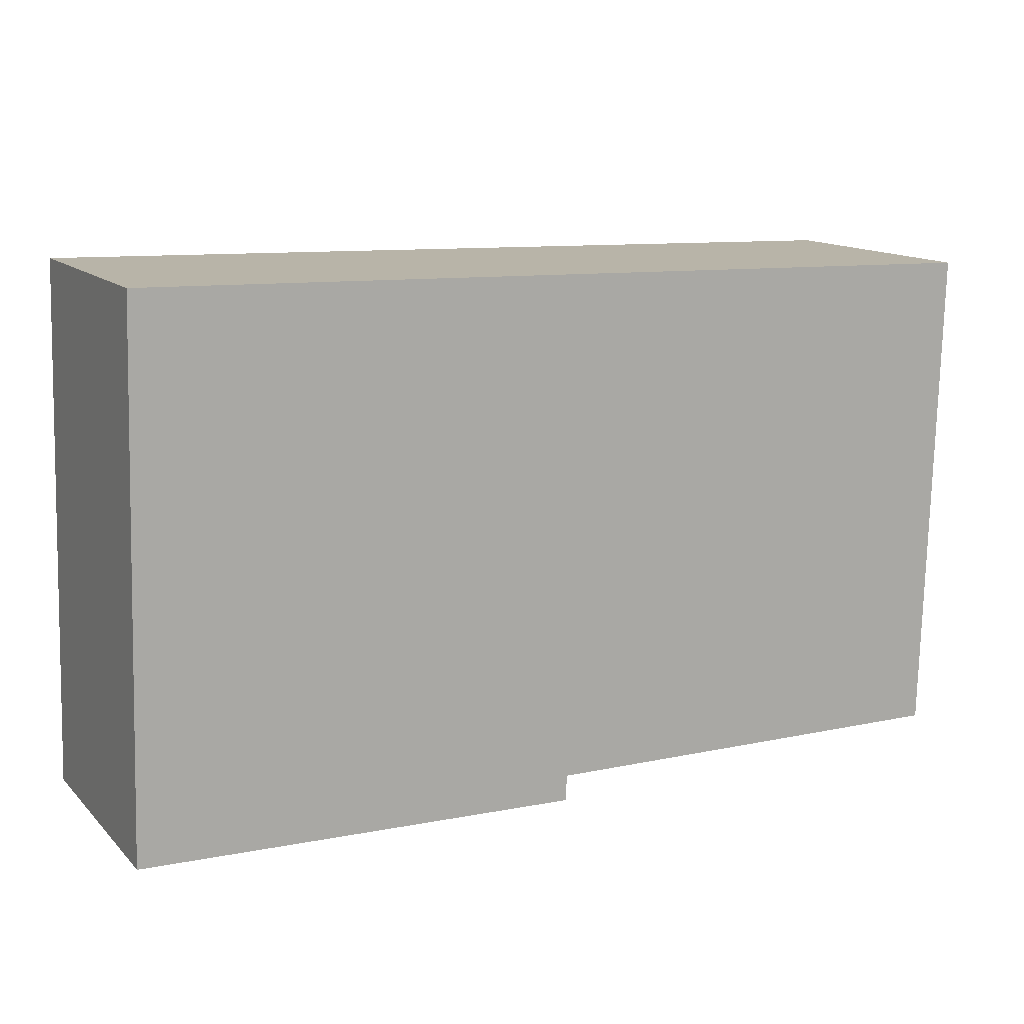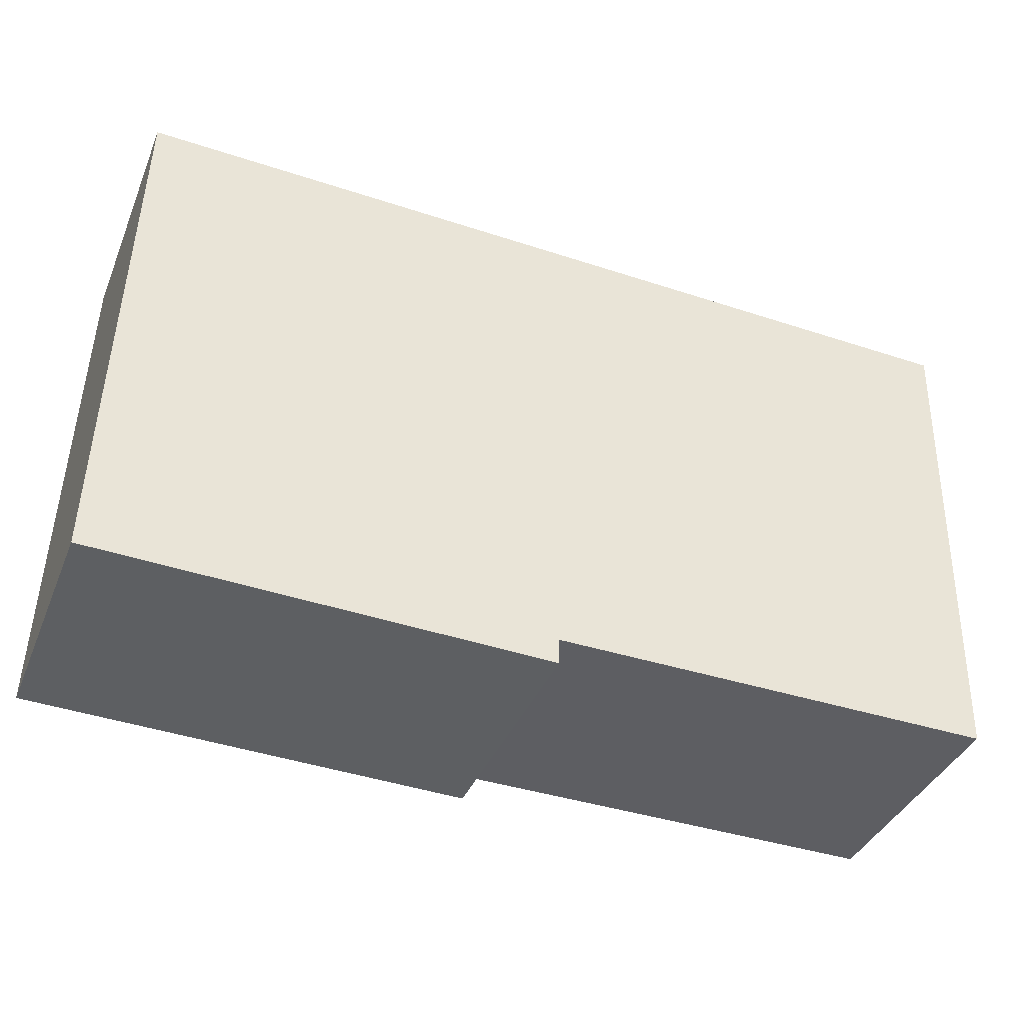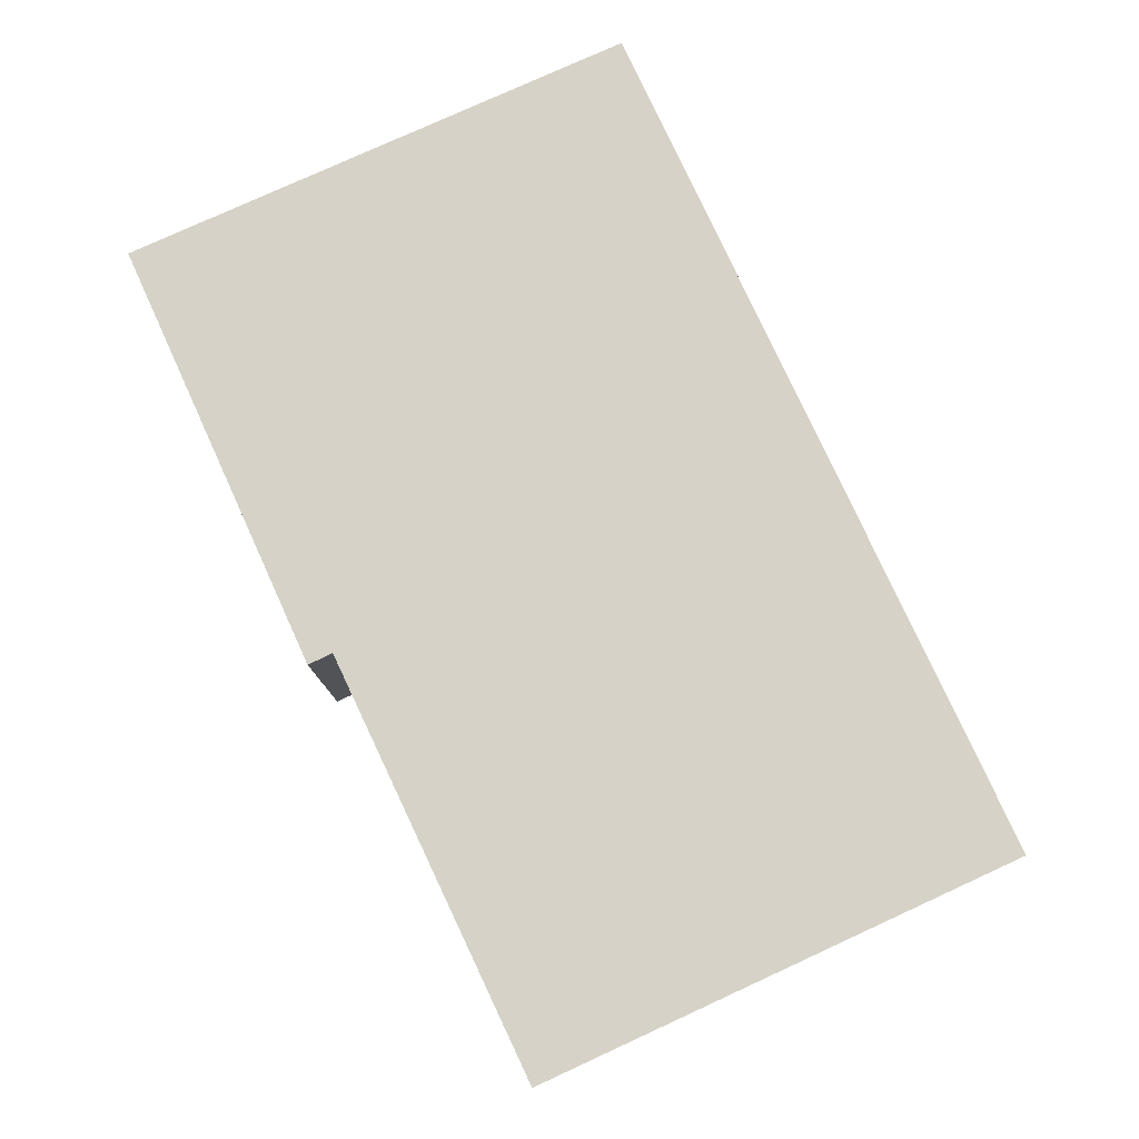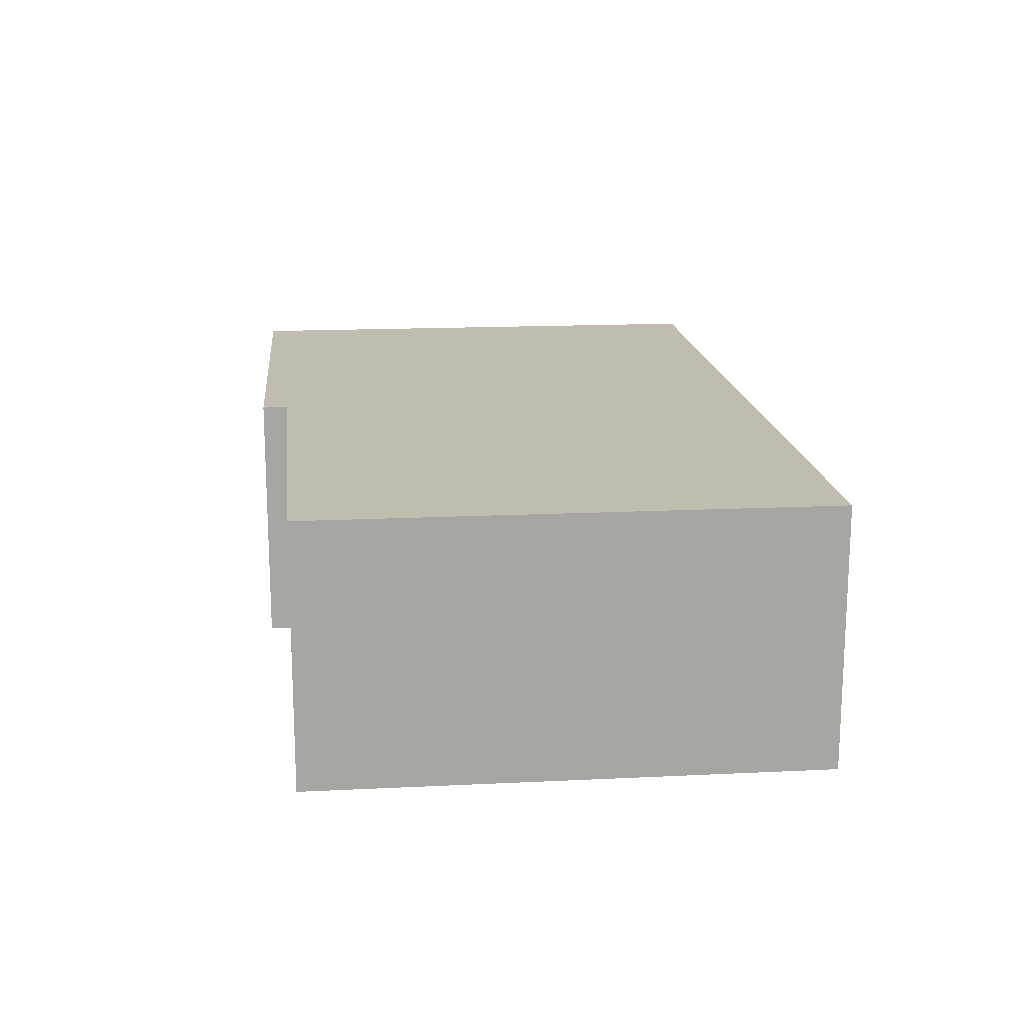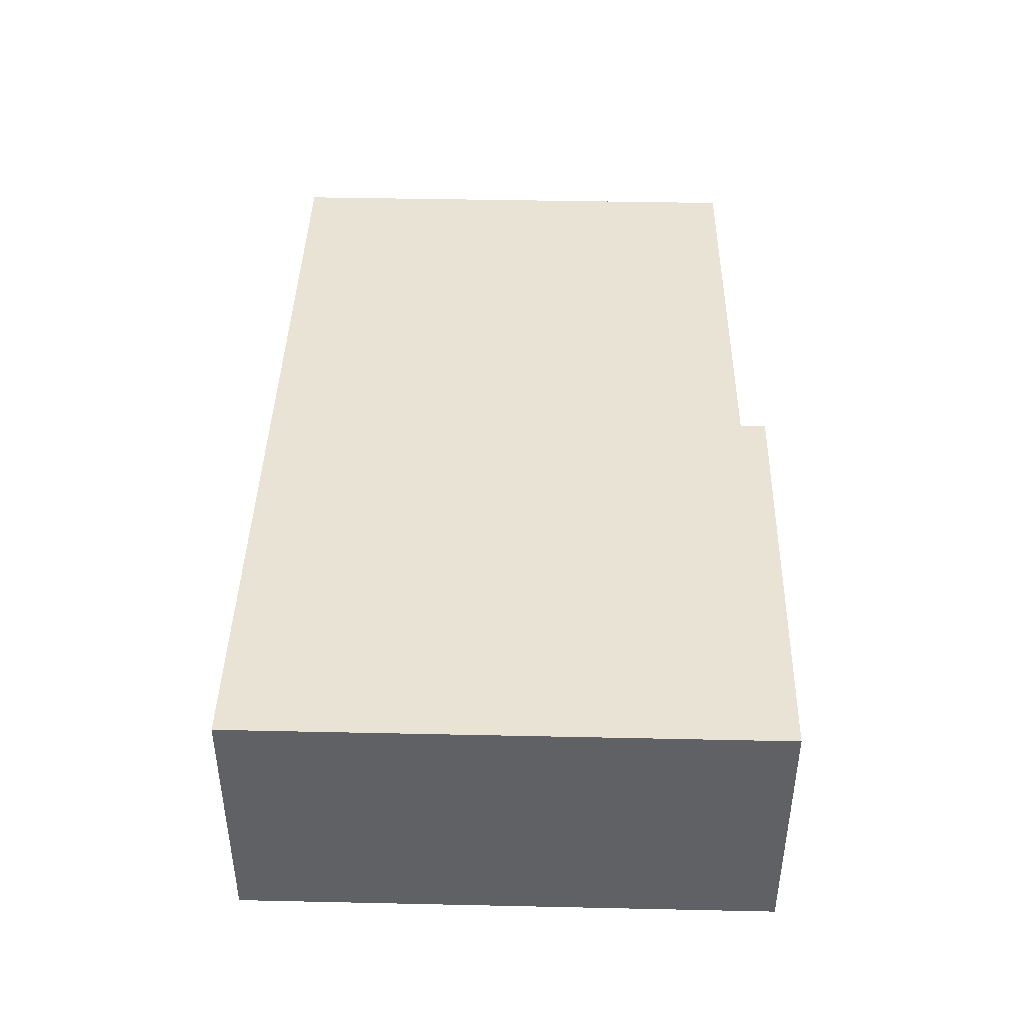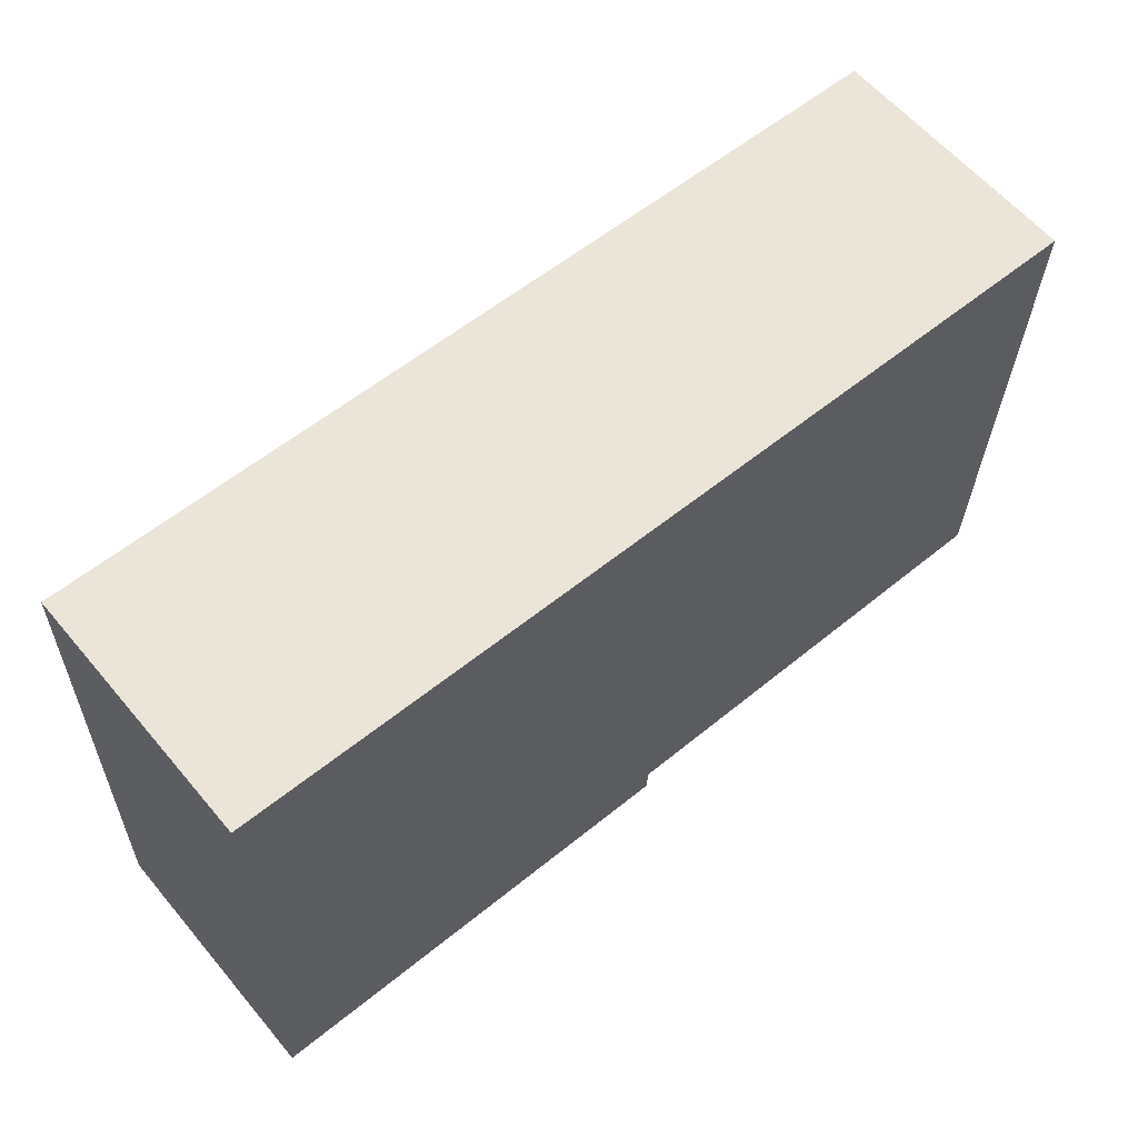
<metadata>
{"format":"obj","ext":"obj","renderer":"f3d","projection":"perspective","resolution":1024,"background":"white","views":[{"elev":13.6,"azim":152.9,"up":"+Z"},{"elev":-38.8,"azim":158.8,"up":"+Z"},{"elev":78.6,"azim":-116.2,"up":"+Y"},{"elev":16.3,"azim":-97.3,"up":"+Y"},{"elev":42.0,"azim":89.9,"up":"+Y"},{"elev":60.8,"azim":140.0,"up":"+Z"}]}
</metadata>
<code>
v  0 2.882 1.765e-16
v  5.123 2.882 -5.583
v  0.157 2.882 -5.649
v  10.01 2.882 0.278
v  10.17 2.882 -5.73
v  5.127 2.882 -5.877
v  5.127 3.599e-16 -5.877
v  5.123 3.419e-16 -5.583
v  0.157 3.459e-16 -5.649
v  0 0 0
v  10.17 3.509e-16 -5.73
v  10.01 -1.702e-17 0.278
g defaultobject
f 1 2 3
f 2 1 4
f 2 4 5
f 5 6 2
f 7 2 6
f 2 7 8
f 9 1 3
f 1 9 10
f 8 3 2
f 3 8 9
f 11 6 5
f 6 11 7
f 10 4 1
f 4 10 12
f 12 5 4
f 5 12 11
f 9 12 10
f 12 9 8
f 12 8 7
f 12 7 11

</code>
